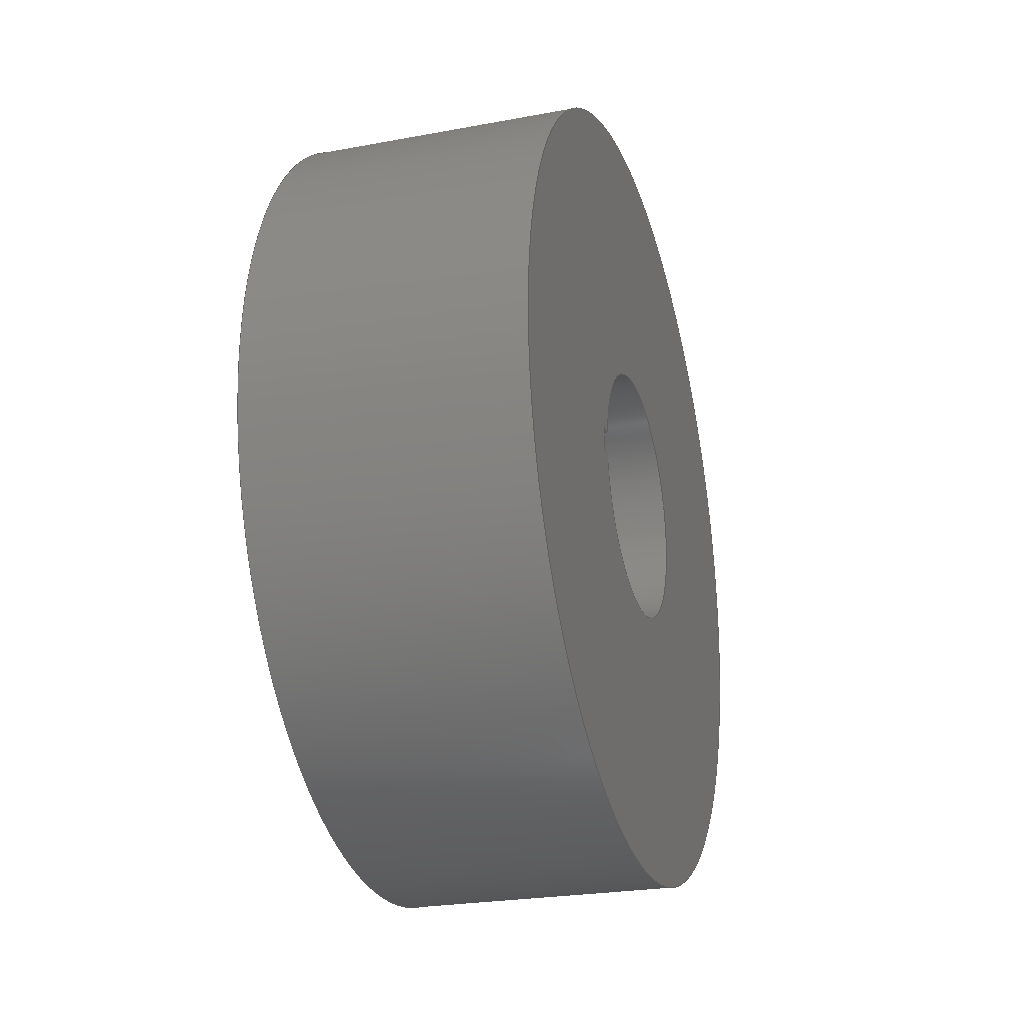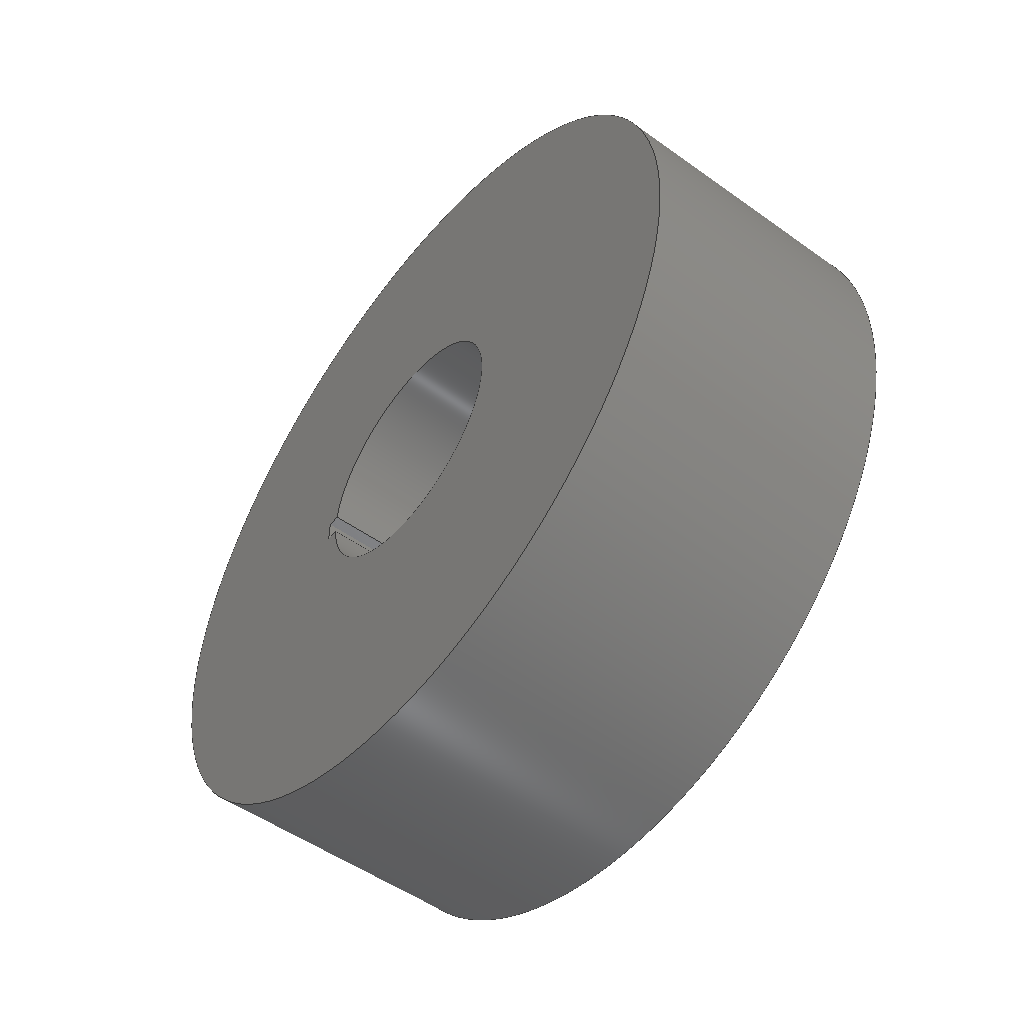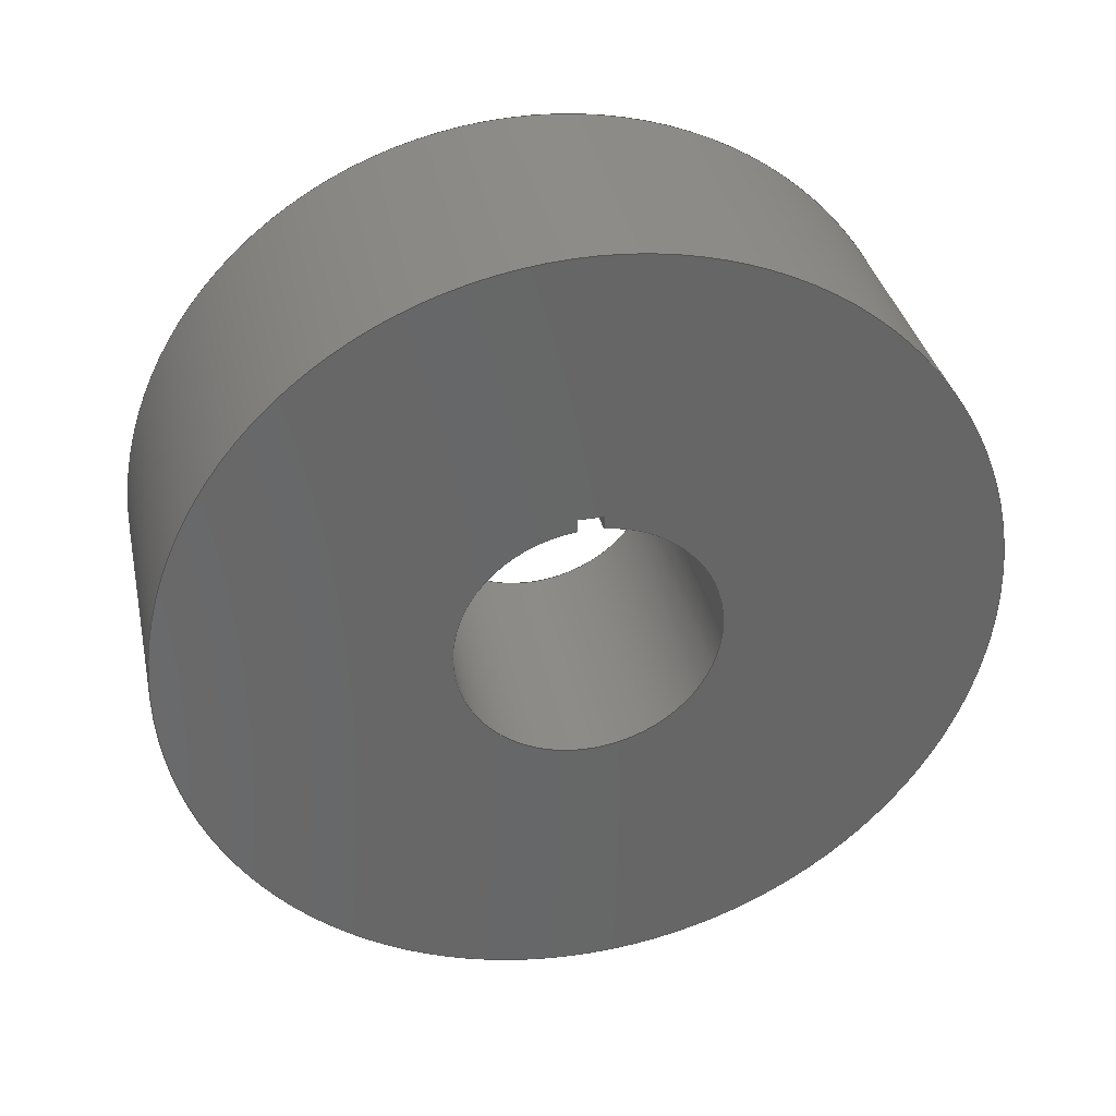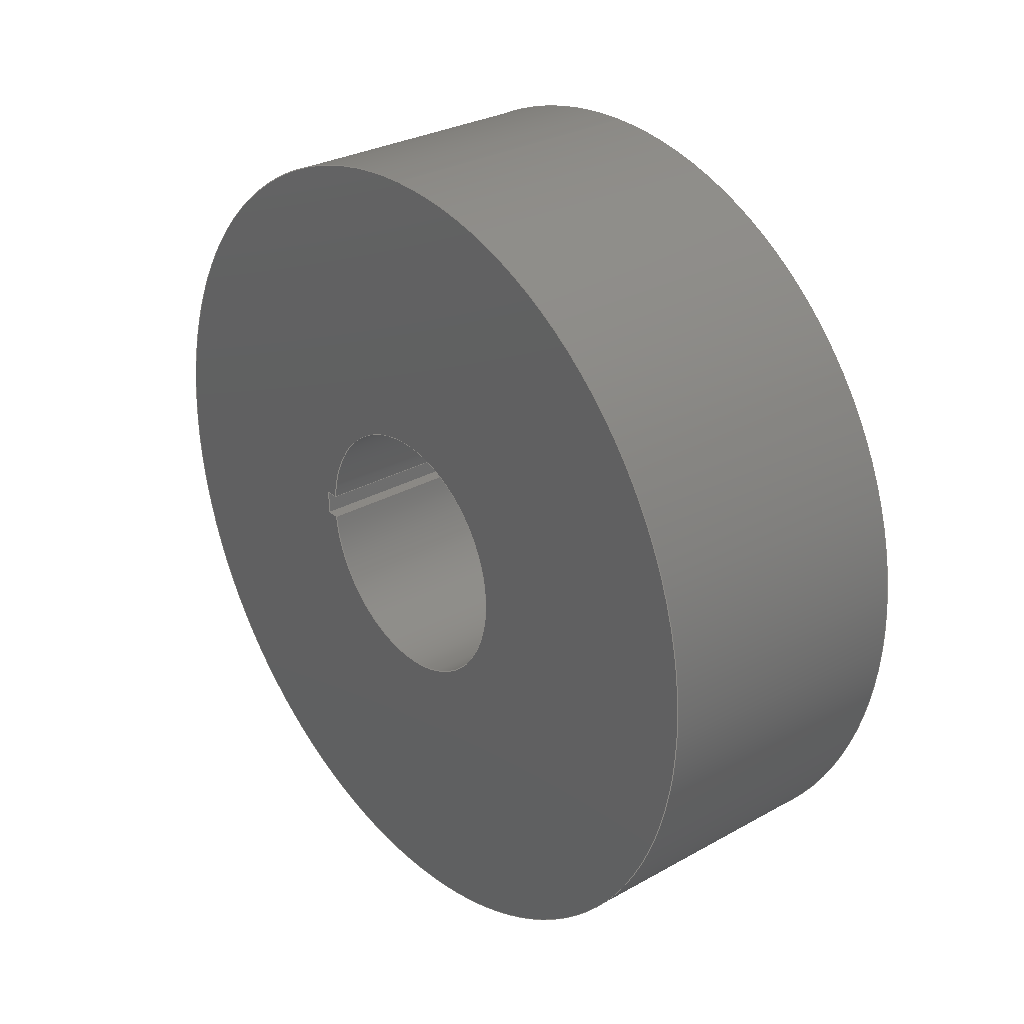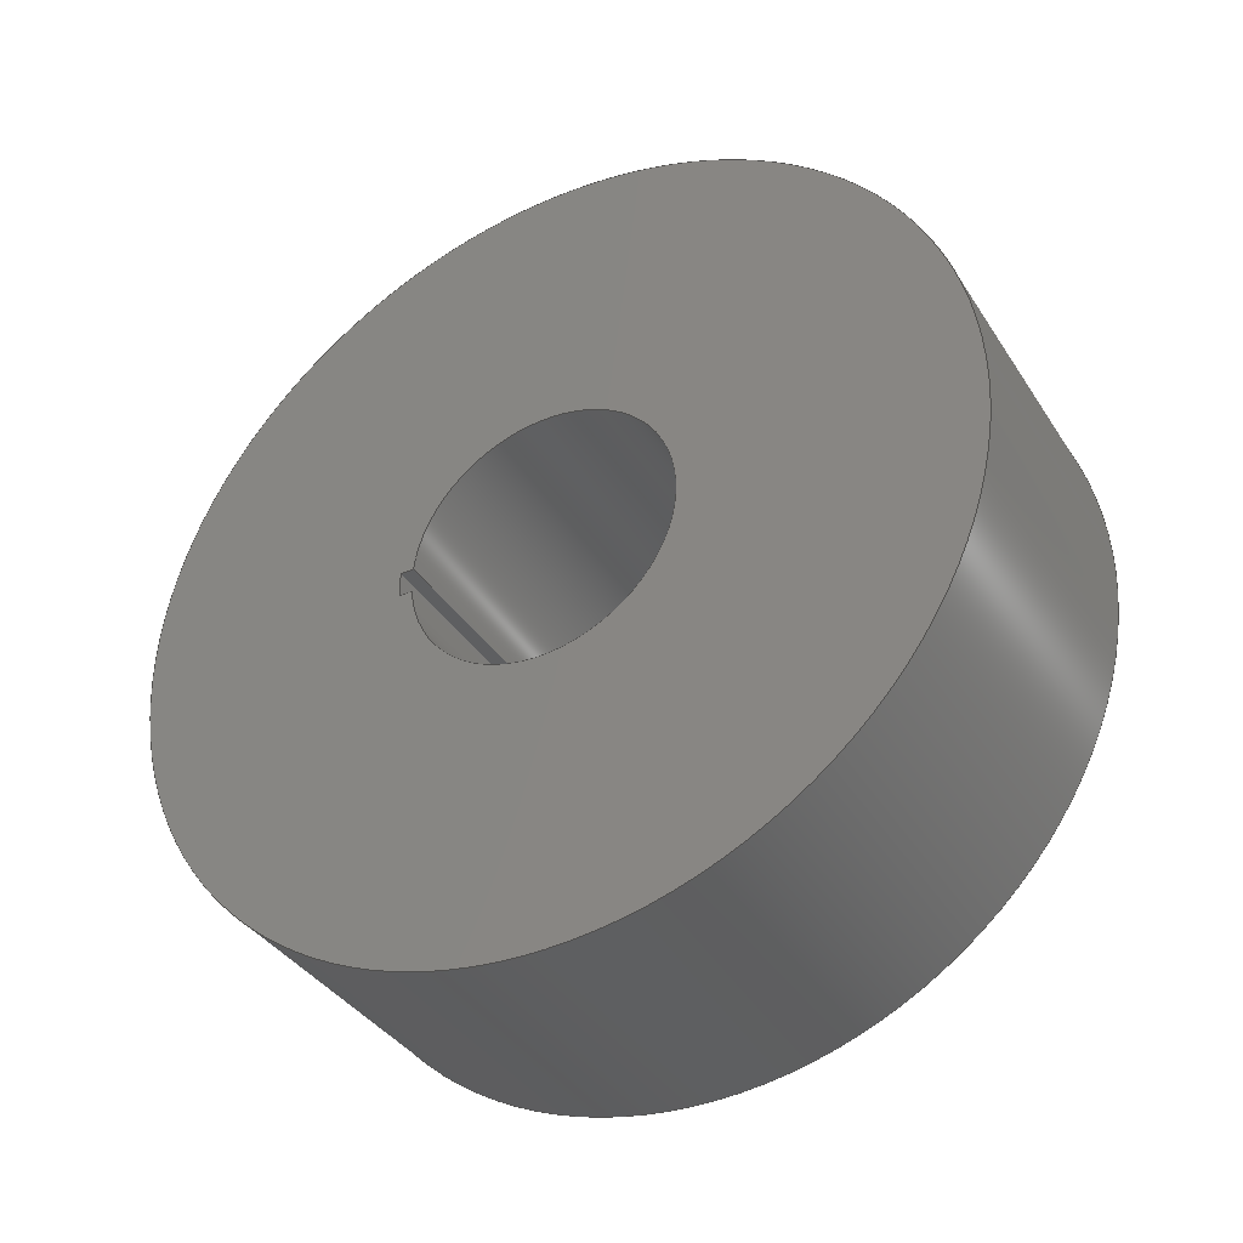
<metadata>
{"format":"step","ext":"step","renderer":"f3d","projection":"perspective","resolution":1024,"background":"white","views":[{"elev":-24.8,"azim":-163.1,"up":"+Z"},{"elev":-51.6,"azim":-37.8,"up":"+Z"},{"elev":35.8,"azim":77.8,"up":"+Y"},{"elev":29.7,"azim":-39.2,"up":"+Z"},{"elev":-37.6,"azim":-60.8,"up":"+Z"}]}
</metadata>
<code>
ISO-10303-21;
DATA;
#1=MECHANICAL_DESIGN_GEOMETRIC_PRESENTATION_REPRESENTATION('',(#4),#215);
#2=SHAPE_REPRESENTATION_RELATIONSHIP('SRR','None',#222,#3);
#3=ADVANCED_BREP_SHAPE_REPRESENTATION('',(#5),#214);
#4=STYLED_ITEM('',(#232),#5);
#5=MANIFOLD_SOLID_BREP('Body1',#119);
#6=CYLINDRICAL_SURFACE('',#139,4.2);
#7=CYLINDRICAL_SURFACE('',#141,13.2);
#8=FACE_BOUND('',#25,.T.);
#9=FACE_BOUND('',#29,.T.);
#10=CIRCLE('',#137,13.2);
#11=CIRCLE('',#138,4.2);
#12=CIRCLE('',#140,4.2);
#13=CIRCLE('',#142,13.2);
#14=FACE_OUTER_BOUND('',#21,.T.);
#15=FACE_OUTER_BOUND('',#22,.T.);
#16=FACE_OUTER_BOUND('',#23,.T.);
#17=FACE_OUTER_BOUND('',#24,.T.);
#18=FACE_OUTER_BOUND('',#26,.T.);
#19=FACE_OUTER_BOUND('',#27,.T.);
#20=FACE_OUTER_BOUND('',#28,.T.);
#21=EDGE_LOOP('',(#77,#78,#79,#80));
#22=EDGE_LOOP('',(#81,#82,#83,#84));
#23=EDGE_LOOP('',(#85,#86,#87,#88));
#24=EDGE_LOOP('',(#89));
#25=EDGE_LOOP('',(#90,#91,#92,#93));
#26=EDGE_LOOP('',(#94,#95,#96,#97));
#27=EDGE_LOOP('',(#98,#99,#100,#101));
#28=EDGE_LOOP('',(#102));
#29=EDGE_LOOP('',(#103,#104,#105,#106));
#30=LINE('',#183,#41);
#31=LINE('',#185,#42);
#32=LINE('',#187,#43);
#33=LINE('',#188,#44);
#34=LINE('',#192,#45);
#35=LINE('',#194,#46);
#36=LINE('',#196,#47);
#37=LINE('',#197,#48);
#38=LINE('',#199,#49);
#39=LINE('',#200,#50);
#40=LINE('',#210,#51);
#41=VECTOR('',#148,1);
#42=VECTOR('',#149,1);
#43=VECTOR('',#150,1);
#44=VECTOR('',#151,1);
#45=VECTOR('',#154,1);
#46=VECTOR('',#155,1);
#47=VECTOR('',#156,1);
#48=VECTOR('',#157,1);
#49=VECTOR('',#160,1);
#50=VECTOR('',#161,1);
#51=VECTOR('',#176,13.2);
#52=VERTEX_POINT('',#181);
#53=VERTEX_POINT('',#182);
#54=VERTEX_POINT('',#184);
#55=VERTEX_POINT('',#186);
#56=VERTEX_POINT('',#190);
#57=VERTEX_POINT('',#191);
#58=VERTEX_POINT('',#193);
#59=VERTEX_POINT('',#195);
#60=VERTEX_POINT('',#202);
#61=VERTEX_POINT('',#208);
#62=EDGE_CURVE('',#52,#53,#30,.T.);
#63=EDGE_CURVE('',#54,#52,#31,.T.);
#64=EDGE_CURVE('',#55,#54,#32,.T.);
#65=EDGE_CURVE('',#53,#55,#33,.T.);
#66=EDGE_CURVE('',#56,#57,#34,.T.);
#67=EDGE_CURVE('',#56,#58,#35,.T.);
#68=EDGE_CURVE('',#59,#58,#36,.T.);
#69=EDGE_CURVE('',#57,#59,#37,.T.);
#70=EDGE_CURVE('',#53,#56,#38,.T.);
#71=EDGE_CURVE('',#58,#55,#39,.T.);
#72=EDGE_CURVE('',#60,#60,#10,.T.);
#73=EDGE_CURVE('',#54,#59,#11,.T.);
#74=EDGE_CURVE('',#57,#52,#12,.T.);
#75=EDGE_CURVE('',#61,#61,#13,.T.);
#76=EDGE_CURVE('',#61,#60,#40,.T.);
#77=ORIENTED_EDGE('',*,*,#62,.F.);
#78=ORIENTED_EDGE('',*,*,#63,.F.);
#79=ORIENTED_EDGE('',*,*,#64,.F.);
#80=ORIENTED_EDGE('',*,*,#65,.F.);
#81=ORIENTED_EDGE('',*,*,#66,.F.);
#82=ORIENTED_EDGE('',*,*,#67,.T.);
#83=ORIENTED_EDGE('',*,*,#68,.F.);
#84=ORIENTED_EDGE('',*,*,#69,.F.);
#85=ORIENTED_EDGE('',*,*,#70,.F.);
#86=ORIENTED_EDGE('',*,*,#65,.T.);
#87=ORIENTED_EDGE('',*,*,#71,.F.);
#88=ORIENTED_EDGE('',*,*,#67,.F.);
#89=ORIENTED_EDGE('',*,*,#72,.F.);
#90=ORIENTED_EDGE('',*,*,#68,.T.);
#91=ORIENTED_EDGE('',*,*,#71,.T.);
#92=ORIENTED_EDGE('',*,*,#64,.T.);
#93=ORIENTED_EDGE('',*,*,#73,.T.);
#94=ORIENTED_EDGE('',*,*,#69,.T.);
#95=ORIENTED_EDGE('',*,*,#73,.F.);
#96=ORIENTED_EDGE('',*,*,#63,.T.);
#97=ORIENTED_EDGE('',*,*,#74,.F.);
#98=ORIENTED_EDGE('',*,*,#75,.F.);
#99=ORIENTED_EDGE('',*,*,#76,.T.);
#100=ORIENTED_EDGE('',*,*,#72,.T.);
#101=ORIENTED_EDGE('',*,*,#76,.F.);
#102=ORIENTED_EDGE('',*,*,#75,.T.);
#103=ORIENTED_EDGE('',*,*,#66,.T.);
#104=ORIENTED_EDGE('',*,*,#74,.T.);
#105=ORIENTED_EDGE('',*,*,#62,.T.);
#106=ORIENTED_EDGE('',*,*,#70,.T.);
#107=PLANE('',#133);
#108=PLANE('',#134);
#109=PLANE('',#135);
#110=PLANE('',#136);
#111=PLANE('',#143);
#112=ADVANCED_FACE('',(#14),#107,.F.);
#113=ADVANCED_FACE('',(#15),#108,.F.);
#114=ADVANCED_FACE('',(#16),#109,.F.);
#115=ADVANCED_FACE('',(#17,#8),#110,.F.);
#116=ADVANCED_FACE('',(#18),#6,.F.);
#117=ADVANCED_FACE('',(#19),#7,.T.);
#118=ADVANCED_FACE('',(#20,#9),#111,.T.);
#119=CLOSED_SHELL('',(#112,#113,#114,#115,#116,#117,#118));
#120=DERIVED_UNIT_ELEMENT(#122,1);
#121=DERIVED_UNIT_ELEMENT(#217,3);
#122=(
MASS_UNIT()
NAMED_UNIT(*)
SI_UNIT(.KILO.,.GRAM.)
);
#123=DERIVED_UNIT((#120,#121));
#124=MEASURE_REPRESENTATION_ITEM('density measure',
POSITIVE_RATIO_MEASURE(2700),#123);
#125=PROPERTY_DEFINITION_REPRESENTATION(#130,#127);
#126=PROPERTY_DEFINITION_REPRESENTATION(#131,#128);
#127=REPRESENTATION('material name',(#129),#214);
#128=REPRESENTATION('density',(#124),#214);
#129=DESCRIPTIVE_REPRESENTATION_ITEM('Aluminum 6061','Aluminum 6061');
#130=PROPERTY_DEFINITION('material property','material name',#224);
#131=PROPERTY_DEFINITION('material property','density of part',#224);
#132=AXIS2_PLACEMENT_3D('placement',#179,#144,#145);
#133=AXIS2_PLACEMENT_3D('',#180,#146,#147);
#134=AXIS2_PLACEMENT_3D('',#189,#152,#153);
#135=AXIS2_PLACEMENT_3D('',#198,#158,#159);
#136=AXIS2_PLACEMENT_3D('',#201,#162,#163);
#137=AXIS2_PLACEMENT_3D('',#203,#164,#165);
#138=AXIS2_PLACEMENT_3D('',#204,#166,#167);
#139=AXIS2_PLACEMENT_3D('',#205,#168,#169);
#140=AXIS2_PLACEMENT_3D('',#206,#170,#171);
#141=AXIS2_PLACEMENT_3D('',#207,#172,#173);
#142=AXIS2_PLACEMENT_3D('',#209,#174,#175);
#143=AXIS2_PLACEMENT_3D('',#211,#177,#178);
#144=DIRECTION('axis',(0,0,1));
#145=DIRECTION('refdir',(1,0,0));
#146=DIRECTION('center_axis',(0,0,1));
#147=DIRECTION('ref_axis',(0,1,0));
#148=DIRECTION('',(0,1,0));
#149=DIRECTION('',(1,0,0));
#150=DIRECTION('',(0,-1,0));
#151=DIRECTION('',(-1,0,0));
#152=DIRECTION('center_axis',(0,-1.325e-16,-1));
#153=DIRECTION('ref_axis',(0,-1,1.325e-16));
#154=DIRECTION('',(0,-1,1.325e-16));
#155=DIRECTION('',(-1,0,0));
#156=DIRECTION('',(0,1,-1.325e-16));
#157=DIRECTION('',(-1,0,0));
#158=DIRECTION('center_axis',(0,1,0));
#159=DIRECTION('ref_axis',(0,0,-1));
#160=DIRECTION('',(0,0,-1));
#161=DIRECTION('',(0,0,1));
#162=DIRECTION('center_axis',(1,0,0));
#163=DIRECTION('ref_axis',(0,0,-1));
#164=DIRECTION('center_axis',(1,0,0));
#165=DIRECTION('ref_axis',(0,0,-1));
#166=DIRECTION('center_axis',(1,0,0));
#167=DIRECTION('ref_axis',(0,0,1));
#168=DIRECTION('center_axis',(1,0,0));
#169=DIRECTION('ref_axis',(0,-1,-1.837e-16));
#170=DIRECTION('center_axis',(-1,0,0));
#171=DIRECTION('ref_axis',(0,0,1));
#172=DIRECTION('center_axis',(1,0,0));
#173=DIRECTION('ref_axis',(0,0,-1));
#174=DIRECTION('center_axis',(1,0,0));
#175=DIRECTION('ref_axis',(0,0,-1));
#176=DIRECTION('',(-1,0,0));
#177=DIRECTION('center_axis',(1,0,0));
#178=DIRECTION('ref_axis',(0,0,-1));
#179=CARTESIAN_POINT('',(0,0,0));
#180=CARTESIAN_POINT('Origin',(9,4.181,0.4));
#181=CARTESIAN_POINT('',(9,4.181,0.4));
#182=CARTESIAN_POINT('',(9,4.6,0.4));
#183=CARTESIAN_POINT('',(9,2.09,0.4));
#184=CARTESIAN_POINT('',(0,4.181,0.4));
#185=CARTESIAN_POINT('',(0,4.181,0.4));
#186=CARTESIAN_POINT('',(0,4.6,0.4));
#187=CARTESIAN_POINT('',(0,2.09,0.4));
#188=CARTESIAN_POINT('',(9,4.6,0.4));
#189=CARTESIAN_POINT('Origin',(9,4.6,-0.4));
#190=CARTESIAN_POINT('',(9,4.6,-0.4));
#191=CARTESIAN_POINT('',(9,4.181,-0.4));
#192=CARTESIAN_POINT('',(9,2.3,-0.4));
#193=CARTESIAN_POINT('',(0,4.6,-0.4));
#194=CARTESIAN_POINT('',(9,4.6,-0.4));
#195=CARTESIAN_POINT('',(0,4.181,-0.4));
#196=CARTESIAN_POINT('',(0,2.3,-0.4));
#197=CARTESIAN_POINT('',(0,4.181,-0.4));
#198=CARTESIAN_POINT('Origin',(9,4.6,0.4));
#199=CARTESIAN_POINT('',(9,4.6,0.2));
#200=CARTESIAN_POINT('',(0,4.6,0.2));
#201=CARTESIAN_POINT('Origin',(0,0,0));
#202=CARTESIAN_POINT('',(0,-1.617e-15,13.2));
#203=CARTESIAN_POINT('Origin',(0,0,0));
#204=CARTESIAN_POINT('Origin',(0,0,0));
#205=CARTESIAN_POINT('Origin',(0,0,0));
#206=CARTESIAN_POINT('Origin',(9,0,0));
#207=CARTESIAN_POINT('Origin',(0,0,0));
#208=CARTESIAN_POINT('',(9,-1.617e-15,13.2));
#209=CARTESIAN_POINT('Origin',(9,0,0));
#210=CARTESIAN_POINT('',(0,-1.617e-15,13.2));
#211=CARTESIAN_POINT('Origin',(9,0,0));
#212=UNCERTAINTY_MEASURE_WITH_UNIT(LENGTH_MEASURE(0.001),#216,
'DISTANCE_ACCURACY_VALUE',
'Maximum model space distance between geometric entities at asserted c
onnectivities');
#213=UNCERTAINTY_MEASURE_WITH_UNIT(LENGTH_MEASURE(0.001),#216,
'DISTANCE_ACCURACY_VALUE',
'Maximum model space distance between geometric entities at asserted c
onnectivities');
#214=(
GEOMETRIC_REPRESENTATION_CONTEXT(3)
GLOBAL_UNCERTAINTY_ASSIGNED_CONTEXT((#212))
GLOBAL_UNIT_ASSIGNED_CONTEXT((#216,#218,#219))
REPRESENTATION_CONTEXT('','3D')
);
#215=(
GEOMETRIC_REPRESENTATION_CONTEXT(3)
GLOBAL_UNCERTAINTY_ASSIGNED_CONTEXT((#213))
GLOBAL_UNIT_ASSIGNED_CONTEXT((#216,#218,#219))
REPRESENTATION_CONTEXT('','3D')
);
#216=(
LENGTH_UNIT()
NAMED_UNIT(*)
SI_UNIT(.CENTI.,.METRE.)
);
#217=(
LENGTH_UNIT()
NAMED_UNIT(*)
SI_UNIT($,.METRE.)
);
#218=(
NAMED_UNIT(*)
PLANE_ANGLE_UNIT()
SI_UNIT($,.RADIAN.)
);
#219=(
NAMED_UNIT(*)
SI_UNIT($,.STERADIAN.)
SOLID_ANGLE_UNIT()
);
#220=SHAPE_DEFINITION_REPRESENTATION(#221,#222);
#221=PRODUCT_DEFINITION_SHAPE('',$,#224);
#222=SHAPE_REPRESENTATION('',(#132),#214);
#223=PRODUCT_DEFINITION_CONTEXT('part definition',#228,'design');
#224=PRODUCT_DEFINITION('part 5','part 5 v1',#225,#223);
#225=PRODUCT_DEFINITION_FORMATION('',$,#230);
#226=PRODUCT_RELATED_PRODUCT_CATEGORY('part 5 v1','part 5 v1',(#230));
#227=APPLICATION_PROTOCOL_DEFINITION('international standard',
'automotive_design',2009,#228);
#228=APPLICATION_CONTEXT(
'Core Data for Automotive Mechanical Design Process');
#229=PRODUCT_CONTEXT('part definition',#228,'mechanical');
#230=PRODUCT('part 5','part 5 v1',$,(#229));
#231=PRESENTATION_STYLE_ASSIGNMENT((#233));
#232=PRESENTATION_STYLE_ASSIGNMENT((#234));
#233=SURFACE_STYLE_USAGE(.BOTH.,#235);
#234=SURFACE_STYLE_USAGE(.BOTH.,#236);
#235=SURFACE_SIDE_STYLE('',(#237));
#236=SURFACE_SIDE_STYLE('',(#238));
#237=SURFACE_STYLE_FILL_AREA(#239);
#238=SURFACE_STYLE_FILL_AREA(#240);
#239=FILL_AREA_STYLE('Aluminum - Flat',(#241));
#240=FILL_AREA_STYLE('Steel - Satin',(#242));
#241=FILL_AREA_STYLE_COLOUR('Aluminum - Flat',#243);
#242=FILL_AREA_STYLE_COLOUR('Steel - Satin',#244);
#243=COLOUR_RGB('Aluminum - Flat',0.9961,0.9961,1);
#244=COLOUR_RGB('Steel - Satin',0.6275,0.6275,0.6275);
ENDSEC;
END-ISO-10303-21;

</code>
